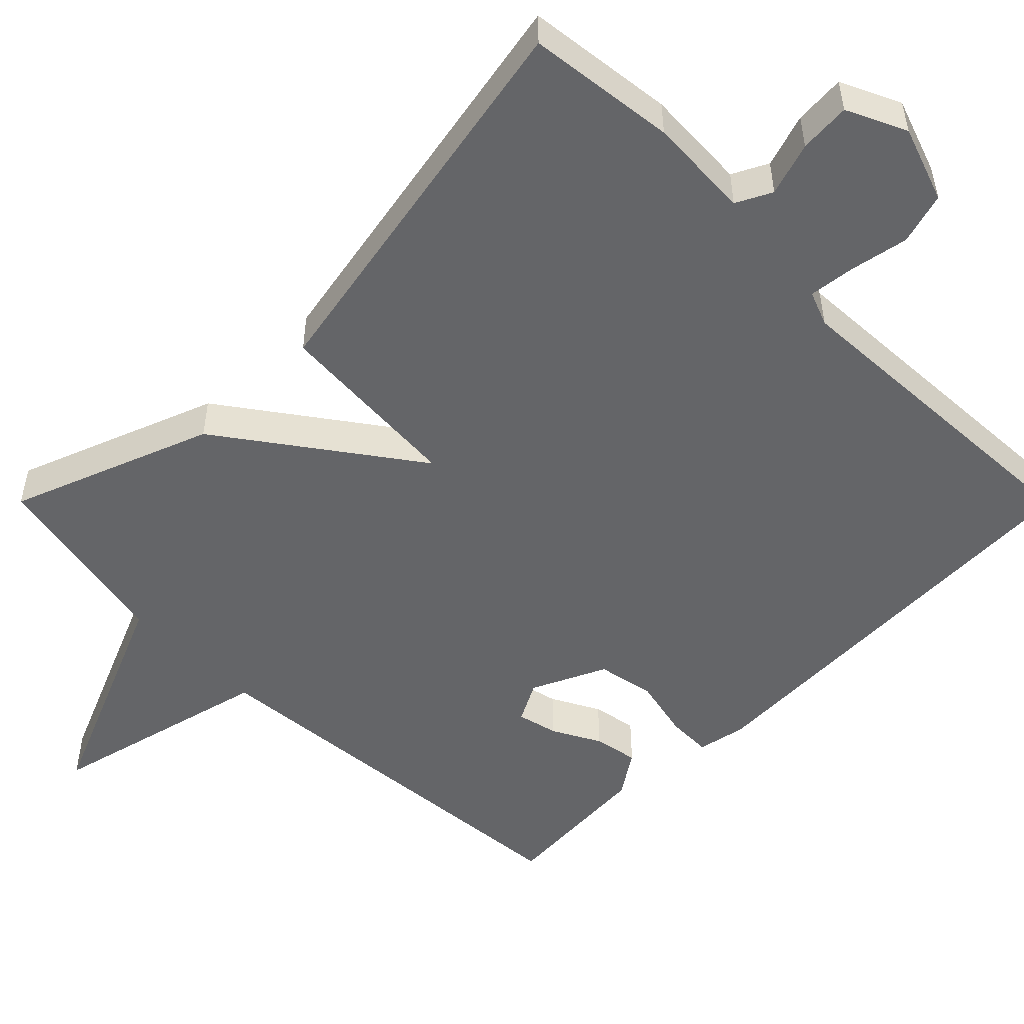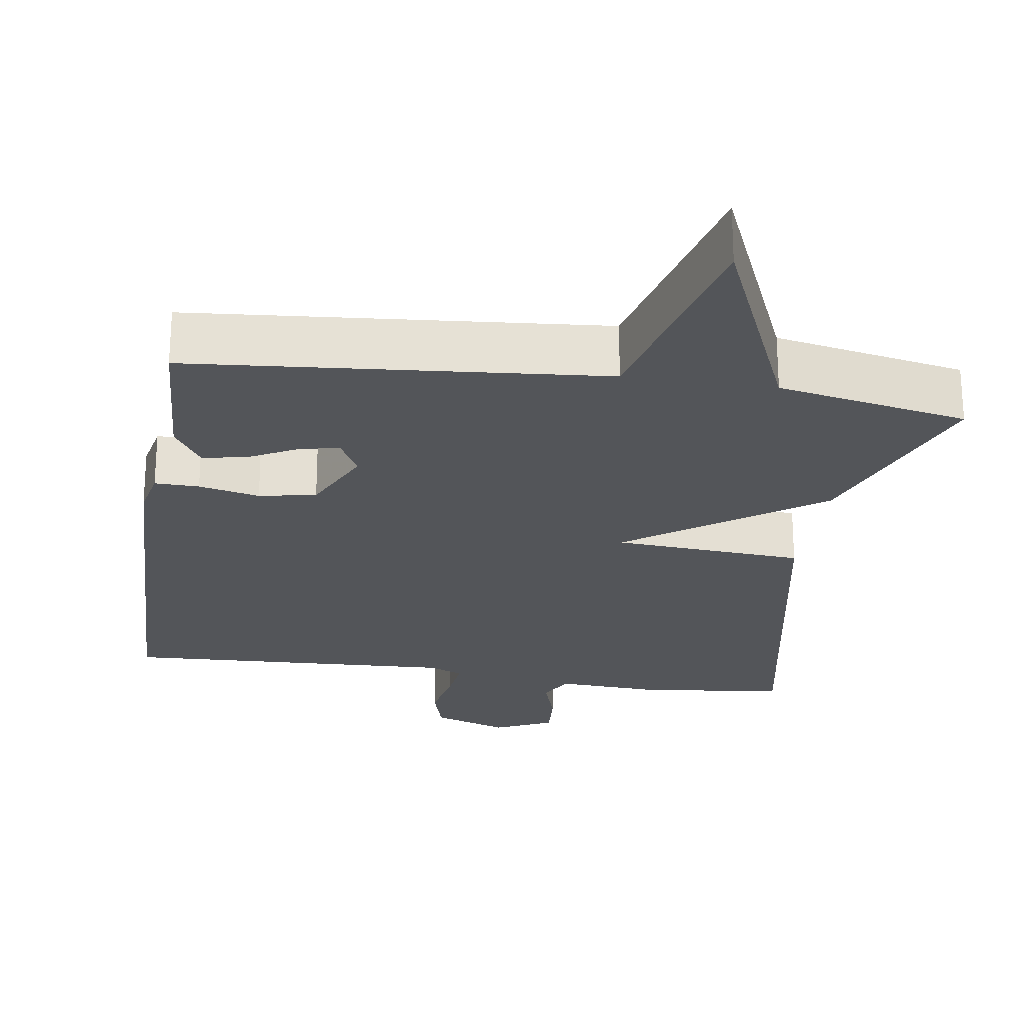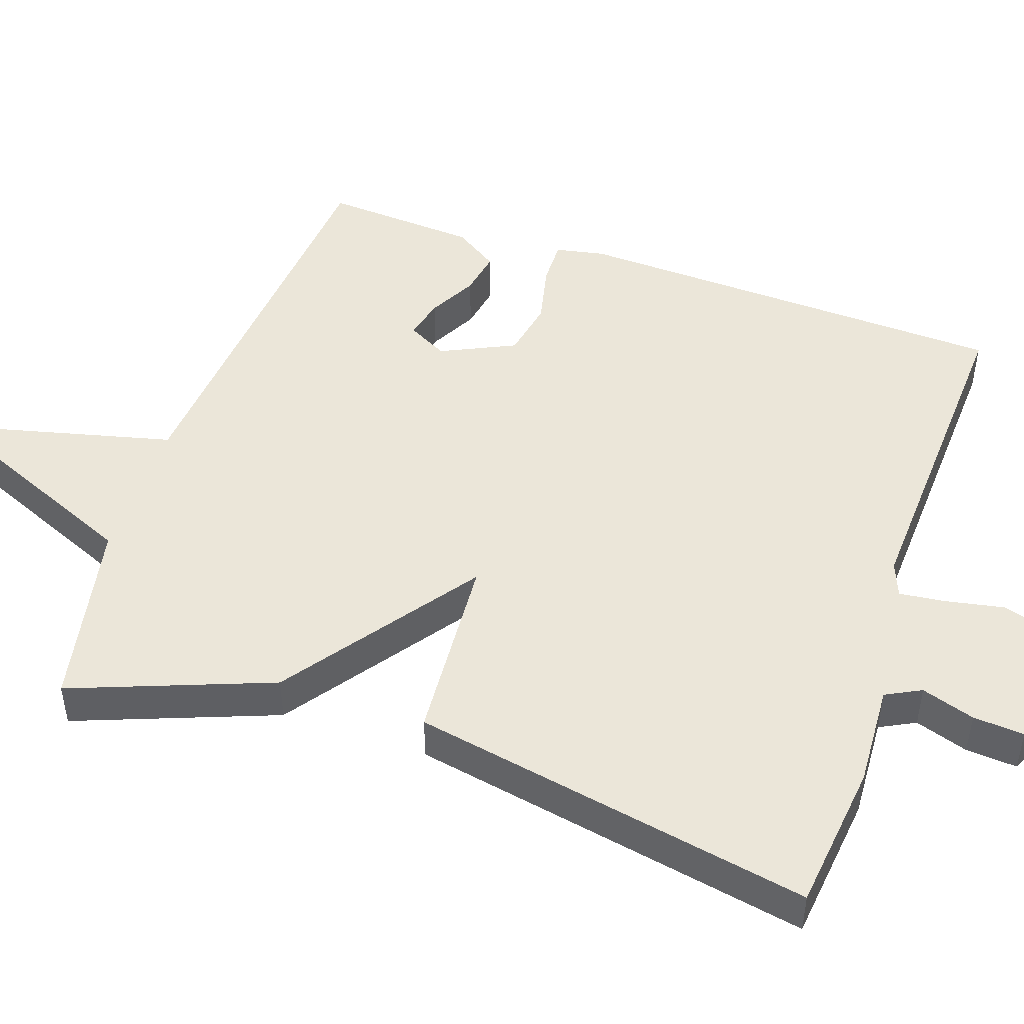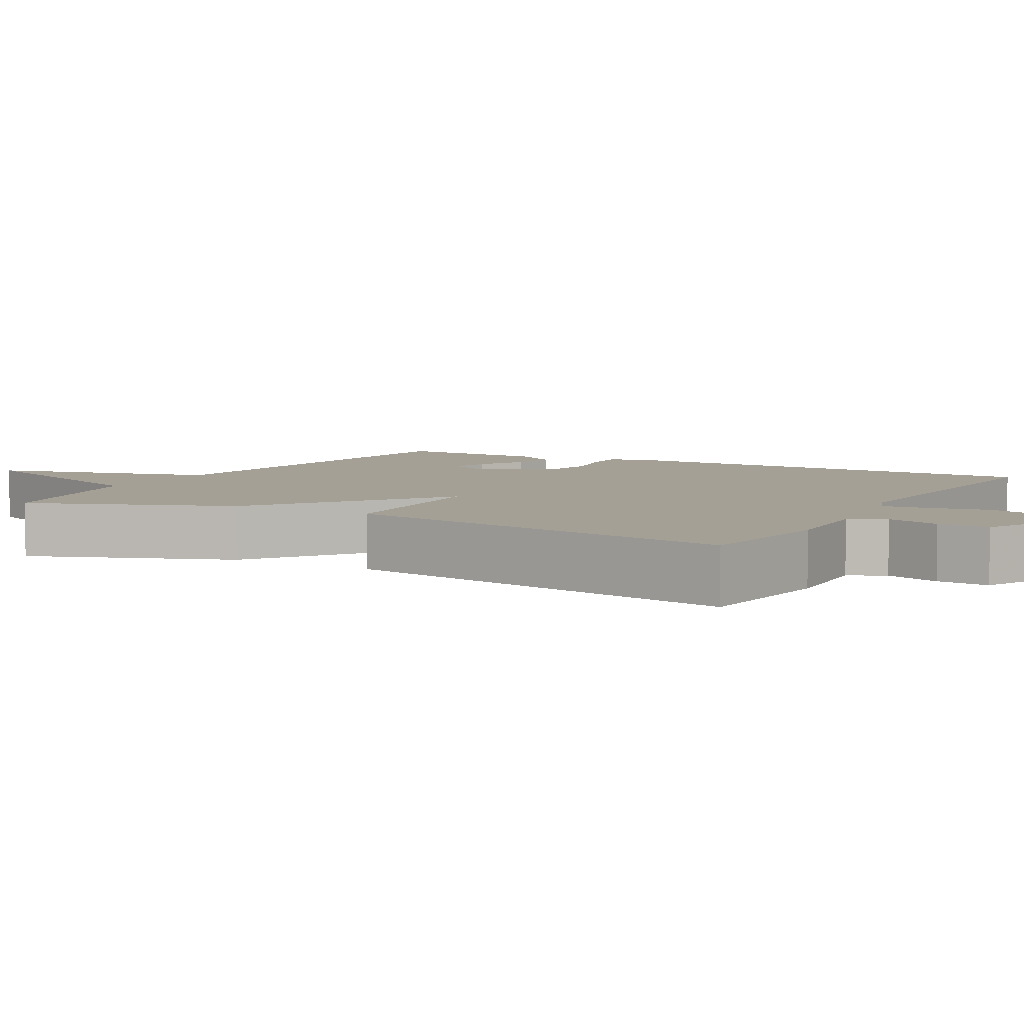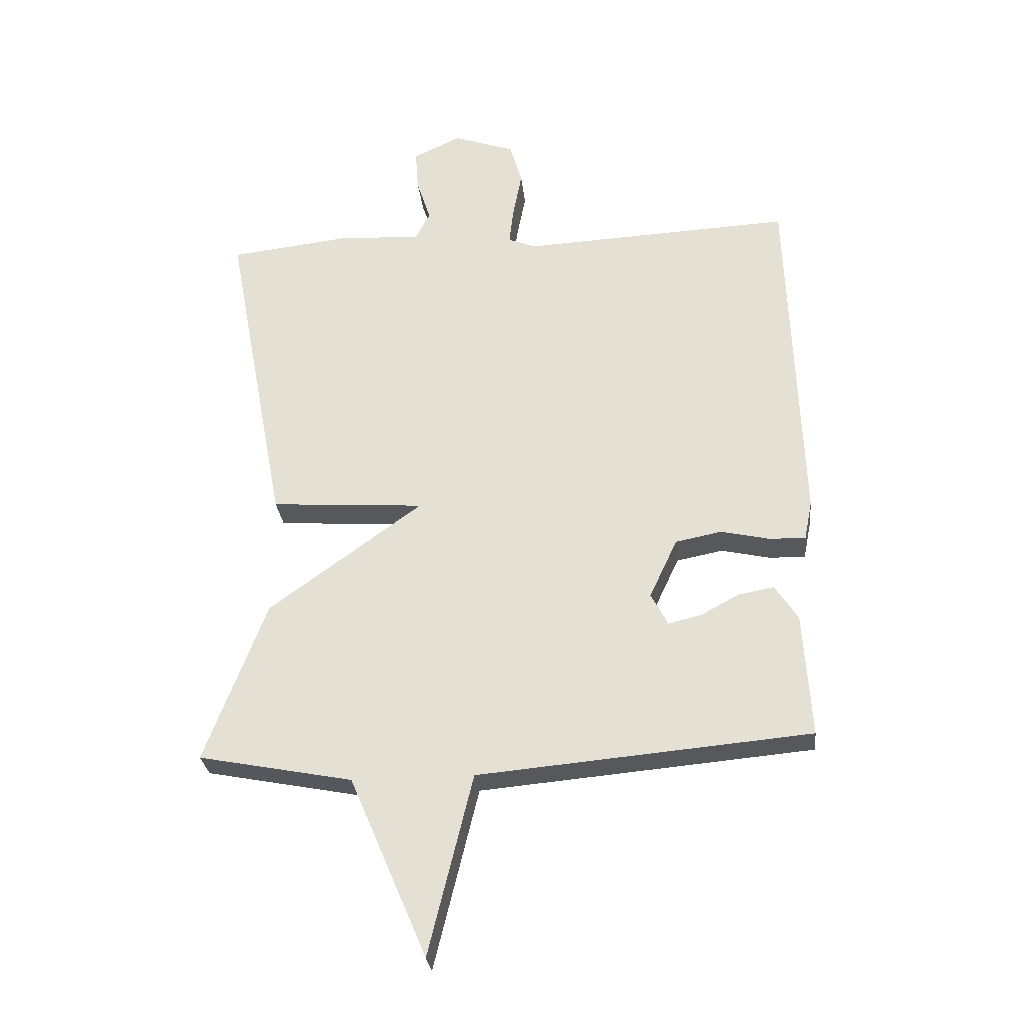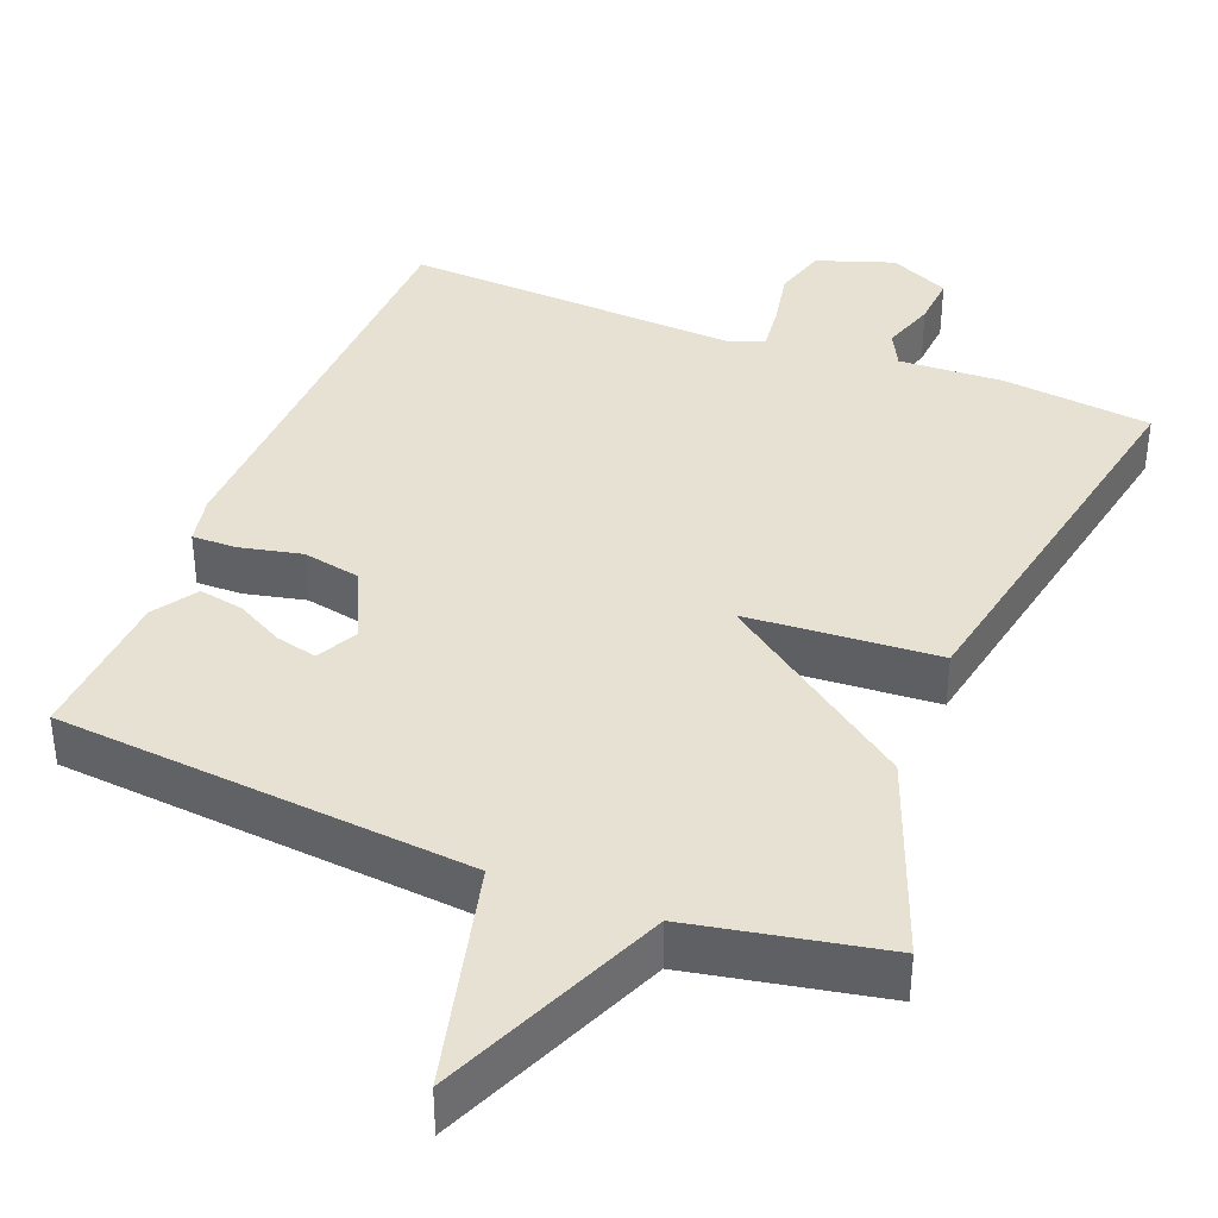
<metadata>
{"format":"obj","ext":"obj","renderer":"f3d","projection":"perspective","resolution":1024,"background":"white","views":[{"elev":-51.5,"azim":-45.1,"up":"+Y"},{"elev":-24.3,"azim":171.2,"up":"+Y"},{"elev":48.3,"azim":-71.2,"up":"+Y"},{"elev":5.8,"azim":-60.8,"up":"+Y"},{"elev":-28.3,"azim":6.0,"up":"+Z"},{"elev":38.8,"azim":-158.4,"up":"+Y"}]}
</metadata>
<code>
v -0.5 0.07 -0.5
v -0.399 0.07 -0.234
v -0.146 0.07 -0.051
v -0.399 0.07 -0.034
v -0.5 0.07 0.5
v -0.302 0.07 0.523
v -0.165 0.07 0.516
v -0.141 0.07 0.563
v -0.164 0.07 0.634
v -0.169 0.07 0.702
v -0.09 0.07 0.739
v 0.011 0.07 0.704
v 0.031 0.07 0.635
v 0.016 0.07 0.557
v 0.009 0.07 0.496
v 0.055 0.07 0.478
v 0.5 0.07 0.5
v 0.52 0.07 -0.084
v 0.507 0.07 -0.149
v 0.448 0.07 -0.148
v 0.367 0.07 -0.13
v 0.291 0.07 -0.145
v 0.245 0.07 -0.243
v 0.273 0.07 -0.296
v 0.327 0.07 -0.283
v 0.39 0.07 -0.249
v 0.449 0.07 -0.238
v 0.487 0.07 -0.296
v 0.5 0.07 -0.5
v -0.047 0.07 -0.549
v -0.12 0.07 -0.846
v -0.247 0.07 -0.549
v -0.5 0 -0.5
v -0.399 0 -0.234
v -0.146 0 -0.051
v -0.399 0 -0.034
v -0.5 0 0.5
v -0.302 0 0.523
v -0.165 0 0.516
v -0.141 0 0.563
v -0.164 0 0.634
v -0.169 0 0.702
v -0.09 0 0.739
v 0.011 0 0.704
v 0.031 0 0.635
v 0.016 0 0.557
v 0.009 0 0.496
v 0.055 0 0.478
v 0.5 0 0.5
v 0.52 0 -0.084
v 0.507 0 -0.149
v 0.448 0 -0.148
v 0.367 0 -0.13
v 0.291 0 -0.145
v 0.245 0 -0.243
v 0.273 0 -0.296
v 0.327 0 -0.283
v 0.39 0 -0.249
v 0.449 0 -0.238
v 0.487 0 -0.296
v 0.5 0 -0.5
v -0.047 0 -0.549
v -0.12 0 -0.846
v -0.247 0 -0.549
f 30 31 32
f 1 2 3
f 32 1 3
f 30 32 3
f 28 29 30
f 27 28 30
f 26 27 30
f 25 26 30
f 24 25 30
f 23 24 30 3
f 22 23 3
f 21 22 3
f 19 20 21
f 18 19 21
f 17 18 21
f 16 17 21
f 15 16 21 3
f 14 15 3 4
f 12 13 14
f 11 12 14
f 10 11 14
f 9 10 14
f 8 9 14
f 7 8 14 4
f 4 5 6 7
f 64 63 62
f 35 34 33
f 35 33 64
f 35 64 62
f 62 61 60
f 62 60 59
f 62 59 58
f 62 58 57
f 62 57 56
f 35 62 56 55
f 35 55 54
f 35 54 53
f 53 52 51
f 53 51 50
f 53 50 49
f 53 49 48
f 35 53 48 47
f 36 35 47 46
f 46 45 44
f 46 44 43
f 46 43 42
f 46 42 41
f 46 41 40
f 36 46 40 39
f 39 38 37 36
f 1 33 34 2
f 2 34 35 3
f 3 35 36 4
f 4 36 37 5
f 5 37 38 6
f 6 38 39 7
f 7 39 40 8
f 8 40 41 9
f 9 41 42 10
f 10 42 43 11
f 11 43 44 12
f 12 44 45 13
f 13 45 46 14
f 14 46 47 15
f 15 47 48 16
f 16 48 49 17
f 17 49 50 18
f 18 50 51 19
f 19 51 52 20
f 20 52 53 21
f 21 53 54 22
f 22 54 55 23
f 23 55 56 24
f 24 56 57 25
f 25 57 58 26
f 26 58 59 27
f 27 59 60 28
f 28 60 61 29
f 29 61 62 30
f 30 62 63 31
f 31 63 64 32
f 32 64 33 1

</code>
